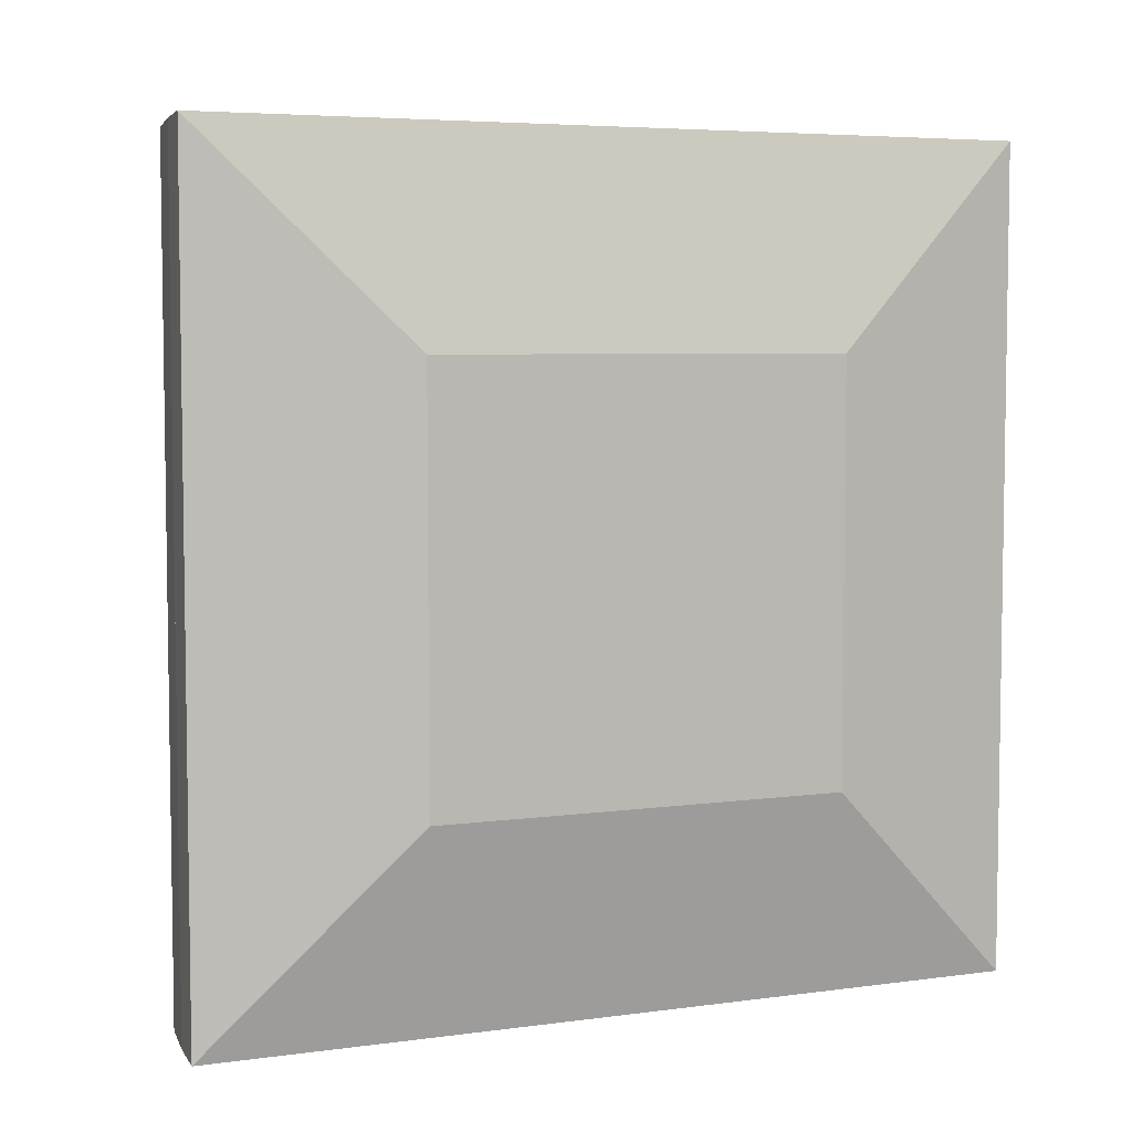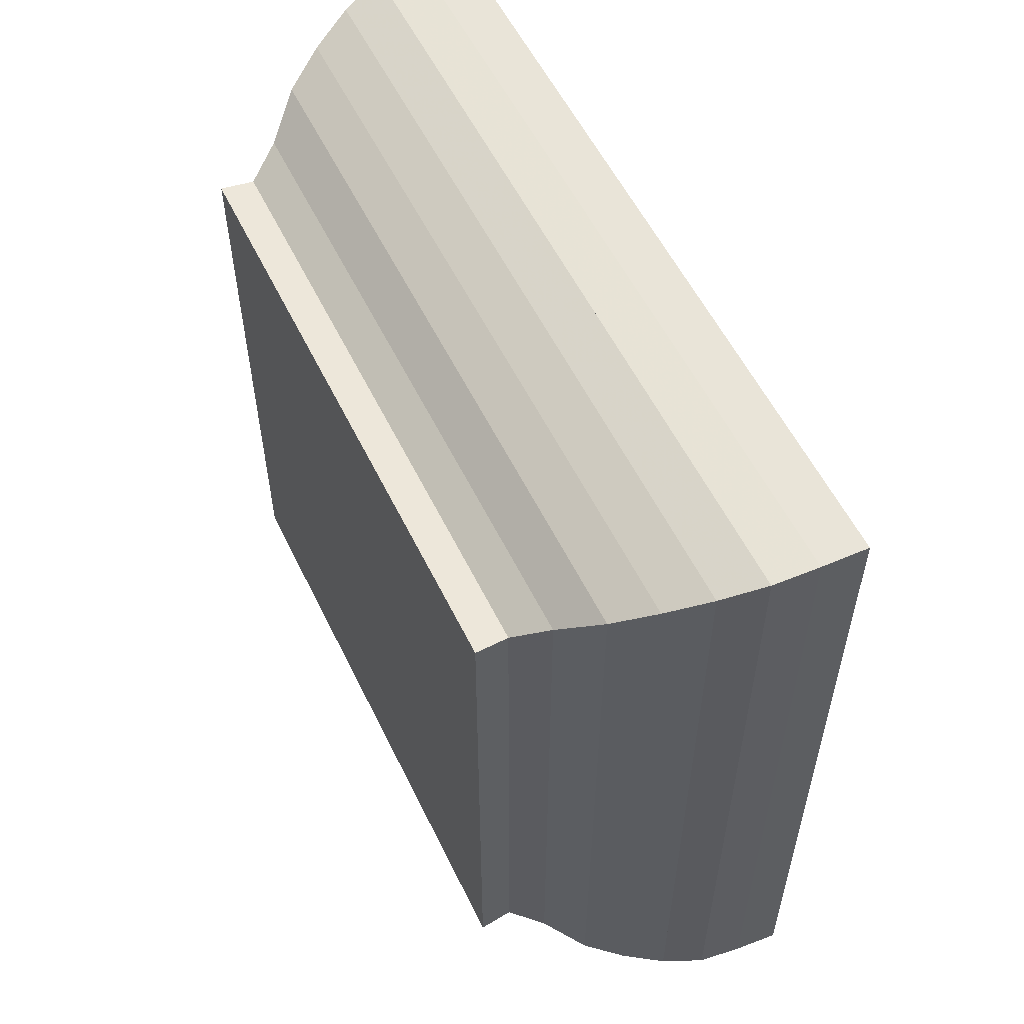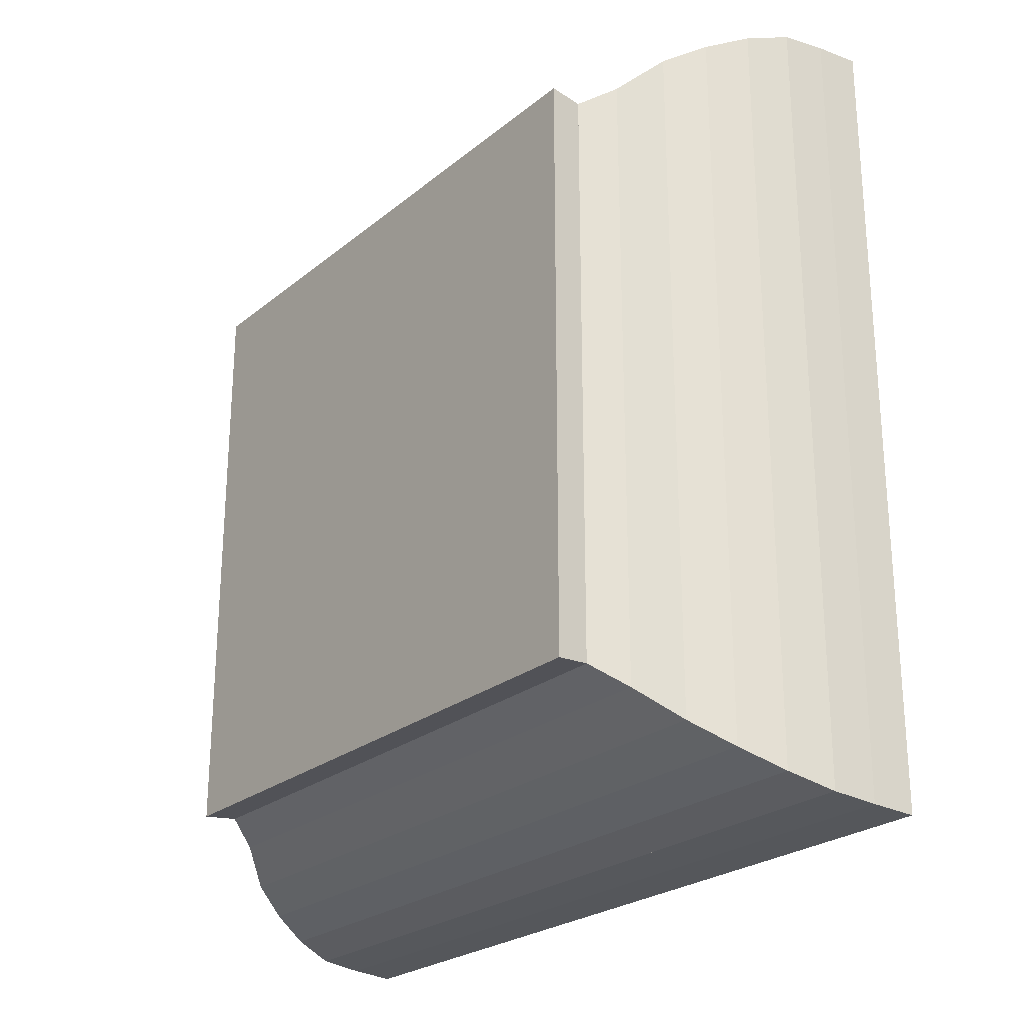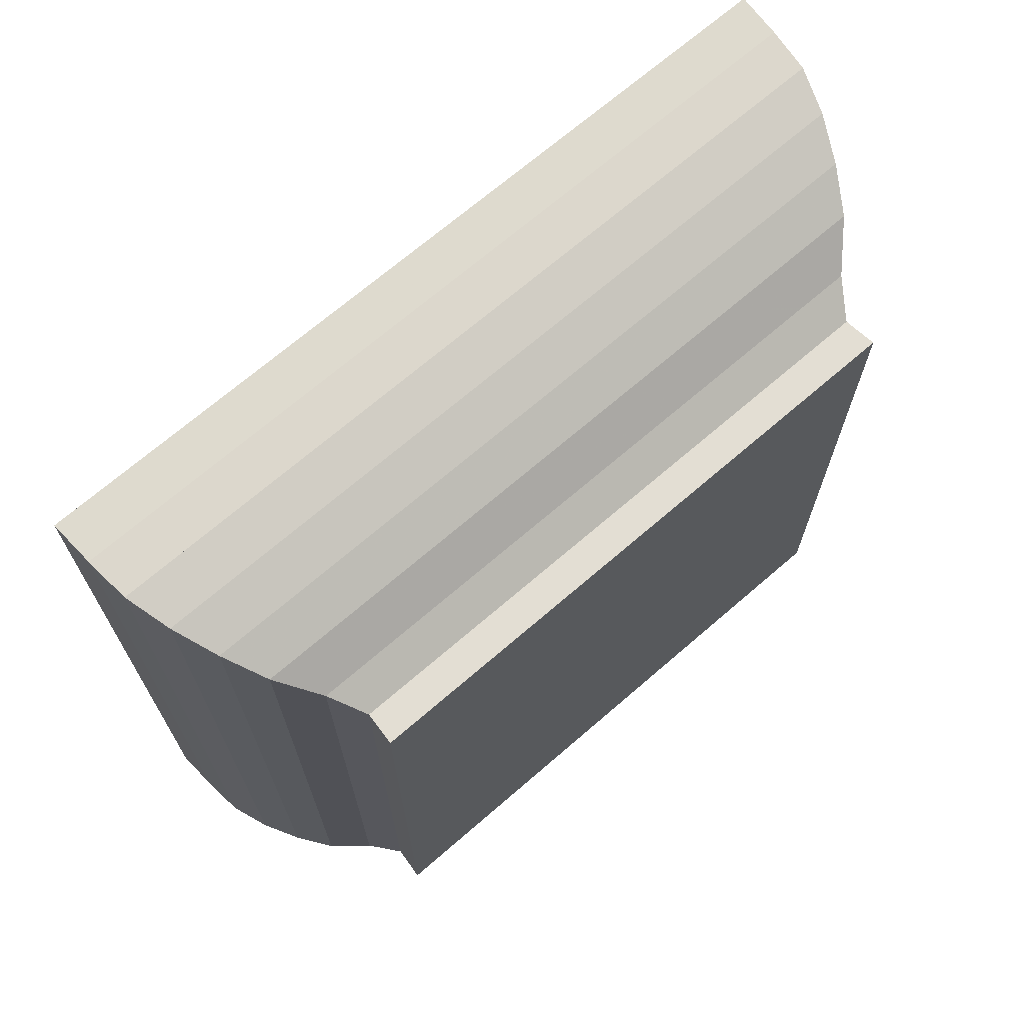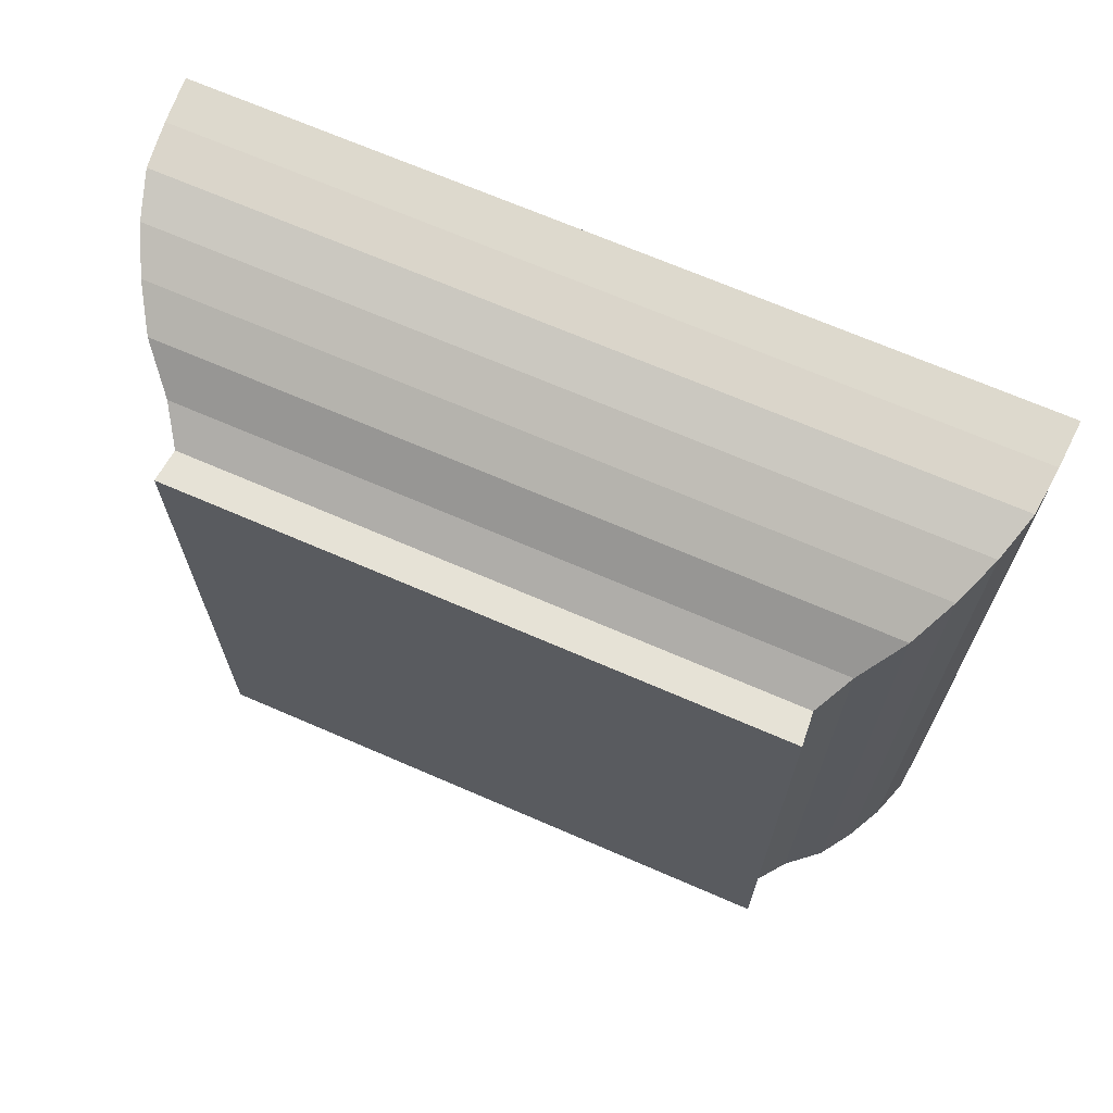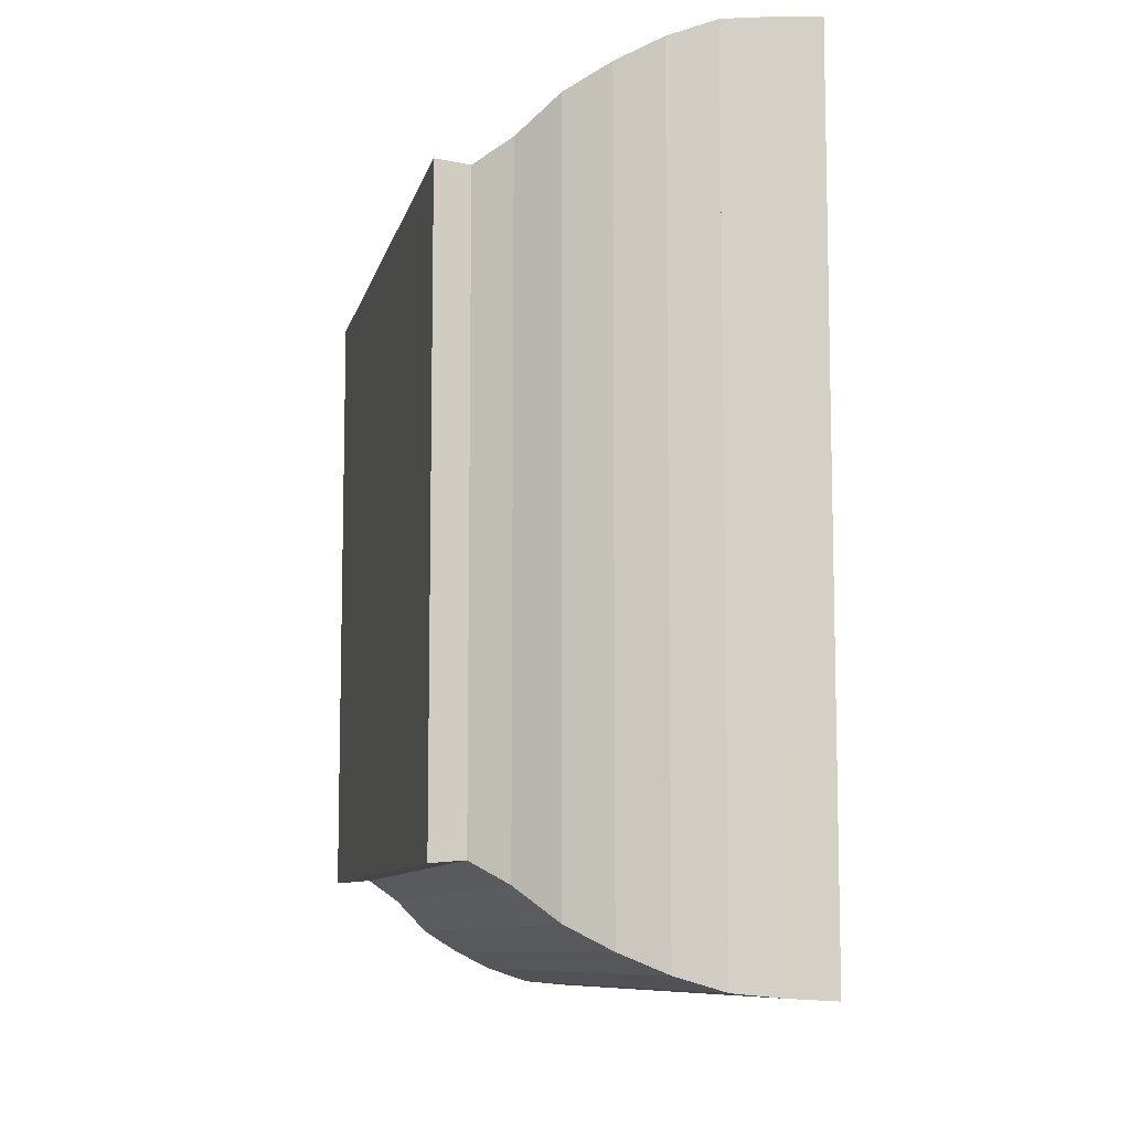
<metadata>
{"format":"obj","ext":"obj","renderer":"f3d","projection":"perspective","resolution":1024,"background":"white","views":[{"elev":5.4,"azim":-112.9,"up":"+Z"},{"elev":56.2,"azim":154.2,"up":"+Y"},{"elev":-24.8,"azim":142.2,"up":"+Z"},{"elev":69.4,"azim":49.1,"up":"+Y"},{"elev":68.8,"azim":113.5,"up":"+Y"},{"elev":-9.1,"azim":167.7,"up":"+Z"}]}
</metadata>
<code>
v 0 -1 -1
v 0 -1 1
v 0 1 1
v 0 1 -1
v 0.2212 -1.991 -1.991
v 0.2212 -1.991 1.991
v 0.2212 1.991 1.991
v 0.2212 1.991 -1.991
v 0.441 -1.979 -1.979
v 0.441 -1.979 1.979
v 0.441 1.979 1.979
v 0.441 1.979 -1.979
v 0.6586 -1.958 -1.958
v 0.6586 -1.958 1.958
v 0.6586 1.958 1.958
v 0.6586 1.958 -1.958
v 0.869 -1.893 -1.893
v 0.869 -1.893 1.893
v 0.869 1.893 1.893
v 0.869 1.893 -1.893
v 1.069 -1.802 -1.802
v 1.069 -1.802 1.802
v 1.069 1.802 1.802
v 1.069 1.802 -1.802
v 1.258 -1.695 -1.695
v 1.258 -1.695 1.695
v 1.258 1.695 1.695
v 1.258 1.695 -1.695
v 1.429 -1.542 -1.542
v 1.429 -1.542 1.542
v 1.429 1.542 1.542
v 1.429 1.542 -1.542
v 1.589 -1.441 -1.441
v 1.589 -1.441 1.441
v 1.589 1.441 1.441
v 1.589 1.441 -1.441
v 1.751 -1.455 -1.455
v 1.751 -1.455 1.455
v 1.751 1.455 1.455
v 1.751 1.455 -1.455
f 1 2 4 5
f 5 6 7 8
f 5 6 2 1
f 6 7 3 2
f 7 8 4 3
f 8 5 1 4
f 9 10 11 12
f 9 10 6 5
f 10 11 7 6
f 11 12 8 7
f 12 9 5 8
f 13 14 15 16
f 13 14 10 9
f 14 15 11 10
f 15 16 12 11
f 16 13 9 12
f 17 18 19 20
f 17 18 14 13
f 18 19 15 14
f 19 20 16 15
f 20 17 13 16
f 21 22 23 24
f 21 22 18 17
f 22 23 19 18
f 23 24 20 19
f 24 21 17 20
f 25 26 27 28
f 25 26 22 21
f 26 27 23 22
f 27 28 24 23
f 28 25 21 24
f 29 30 31 32
f 29 30 26 25
f 30 31 27 26
f 31 32 28 27
f 32 29 25 28
f 33 34 35 36
f 33 34 30 29
f 34 35 31 30
f 35 36 32 31
f 36 33 29 32
f 37 38 39 40
f 37 38 34 33
f 38 39 35 34
f 39 40 36 35
f 40 37 33 36

</code>
